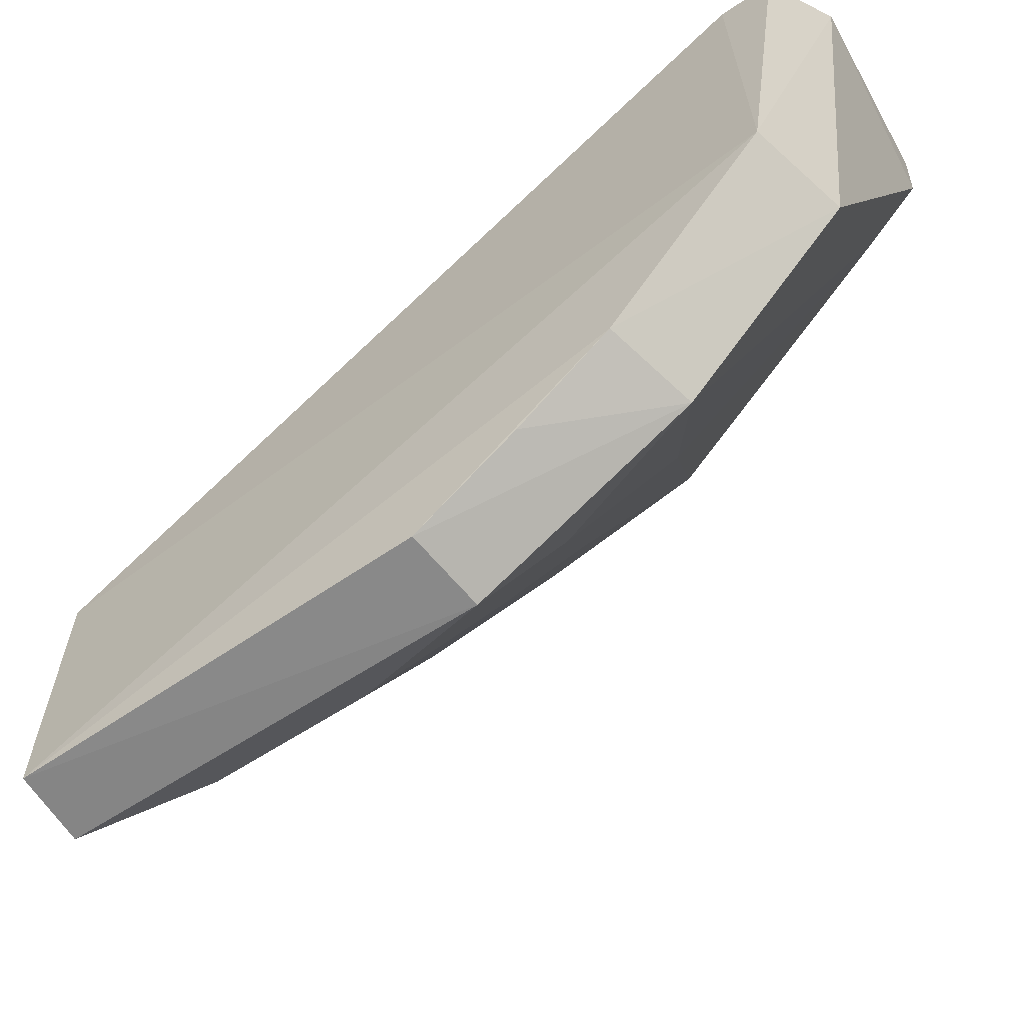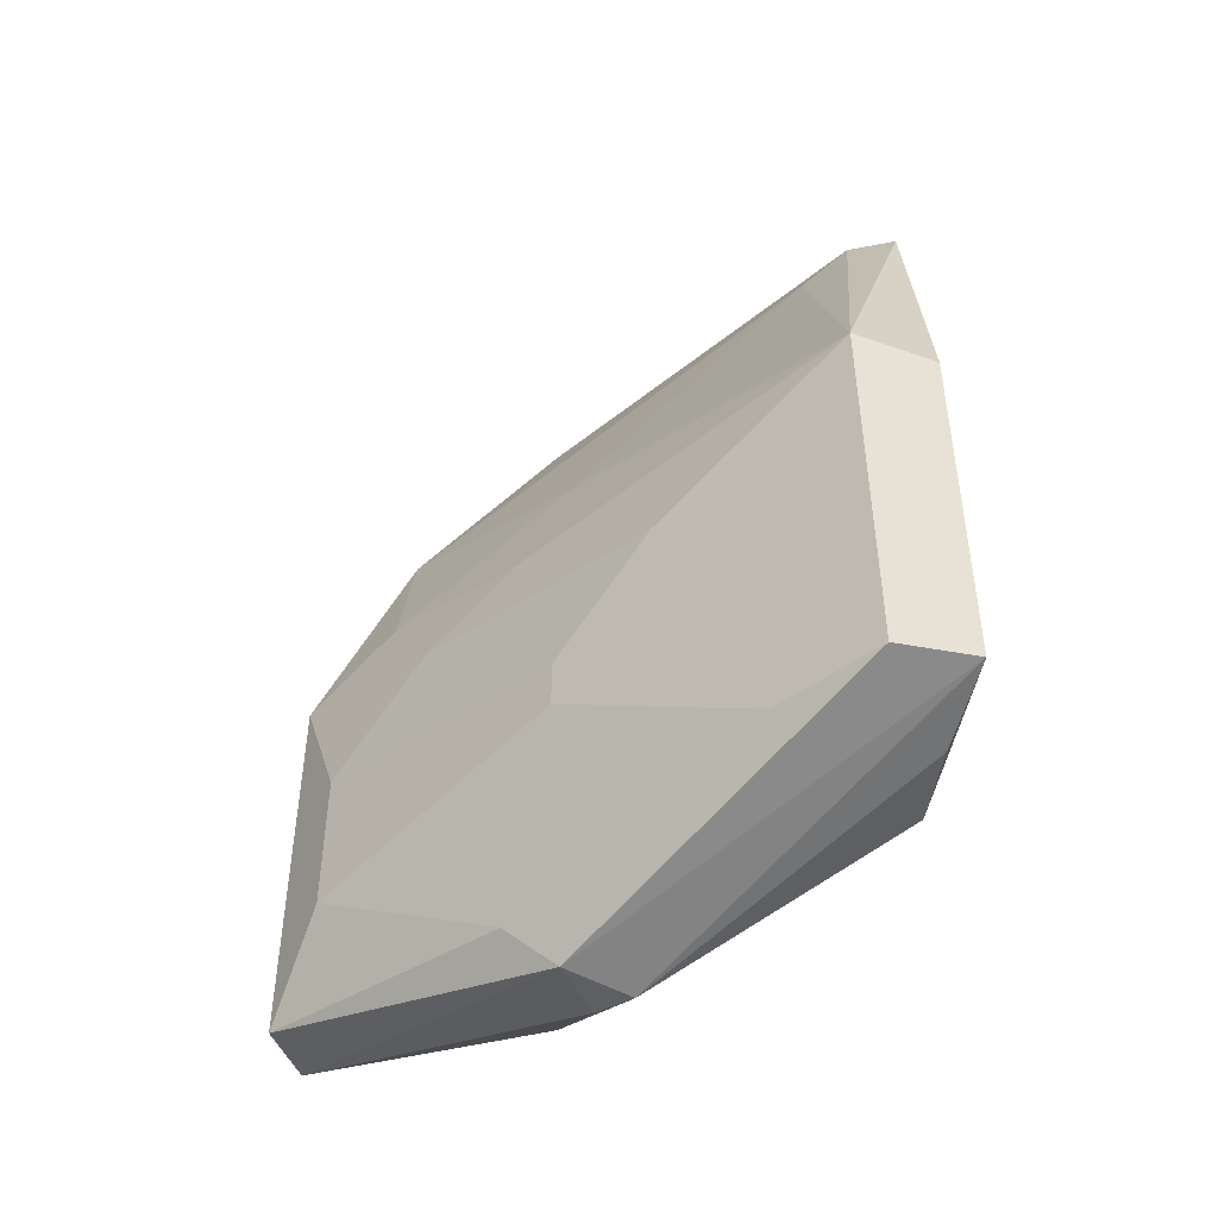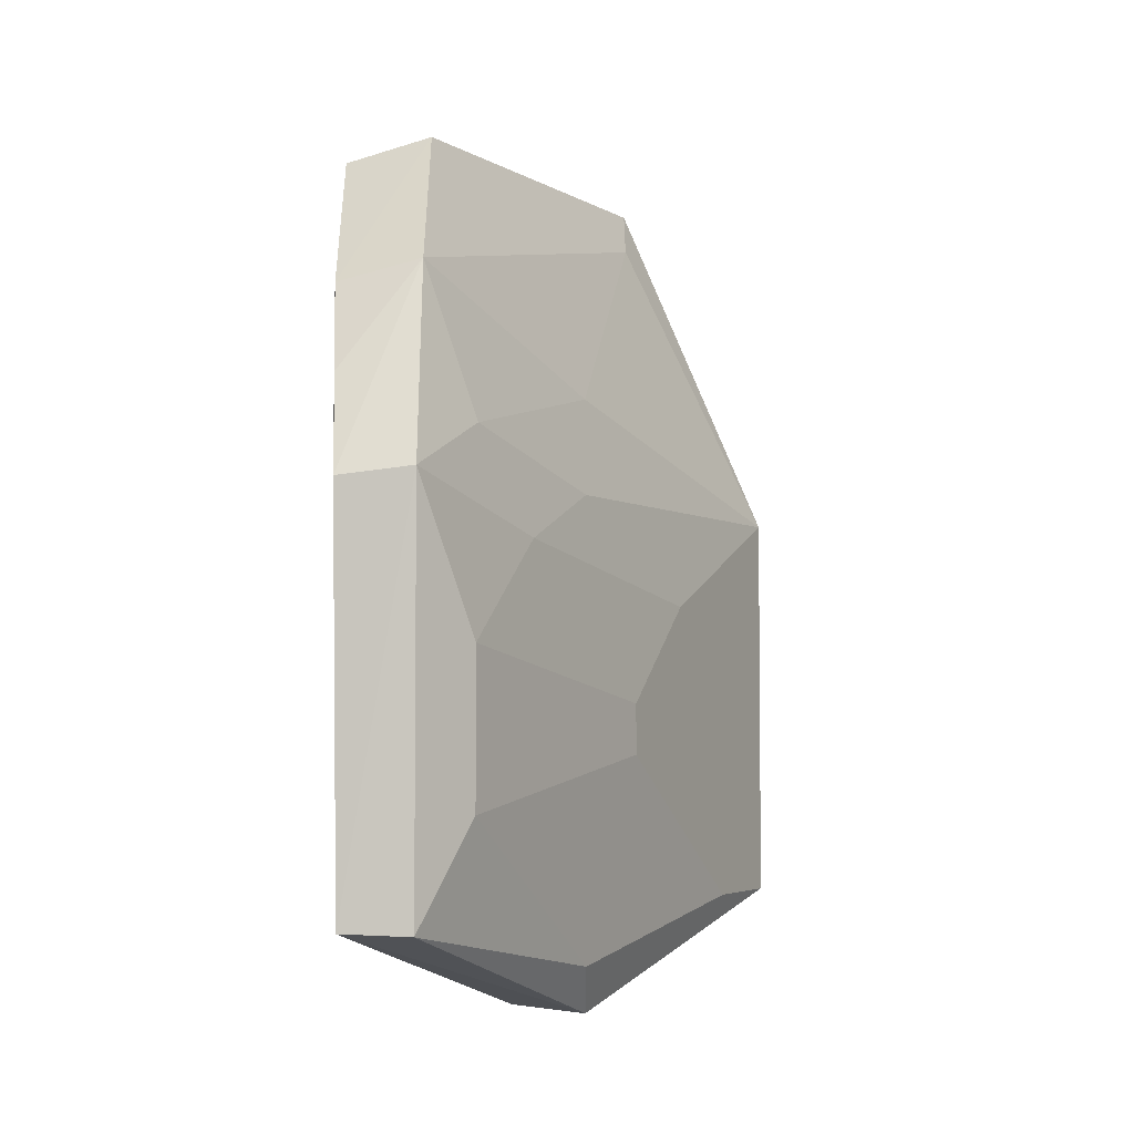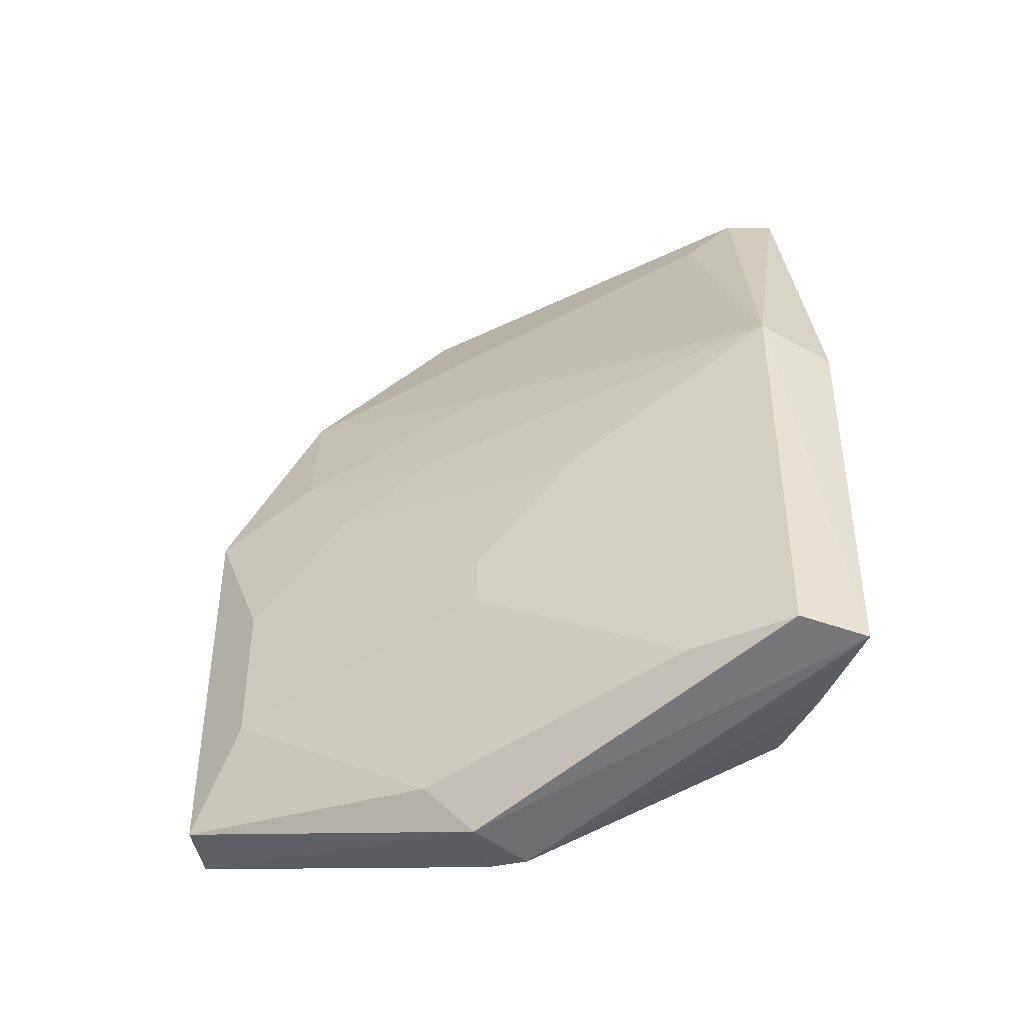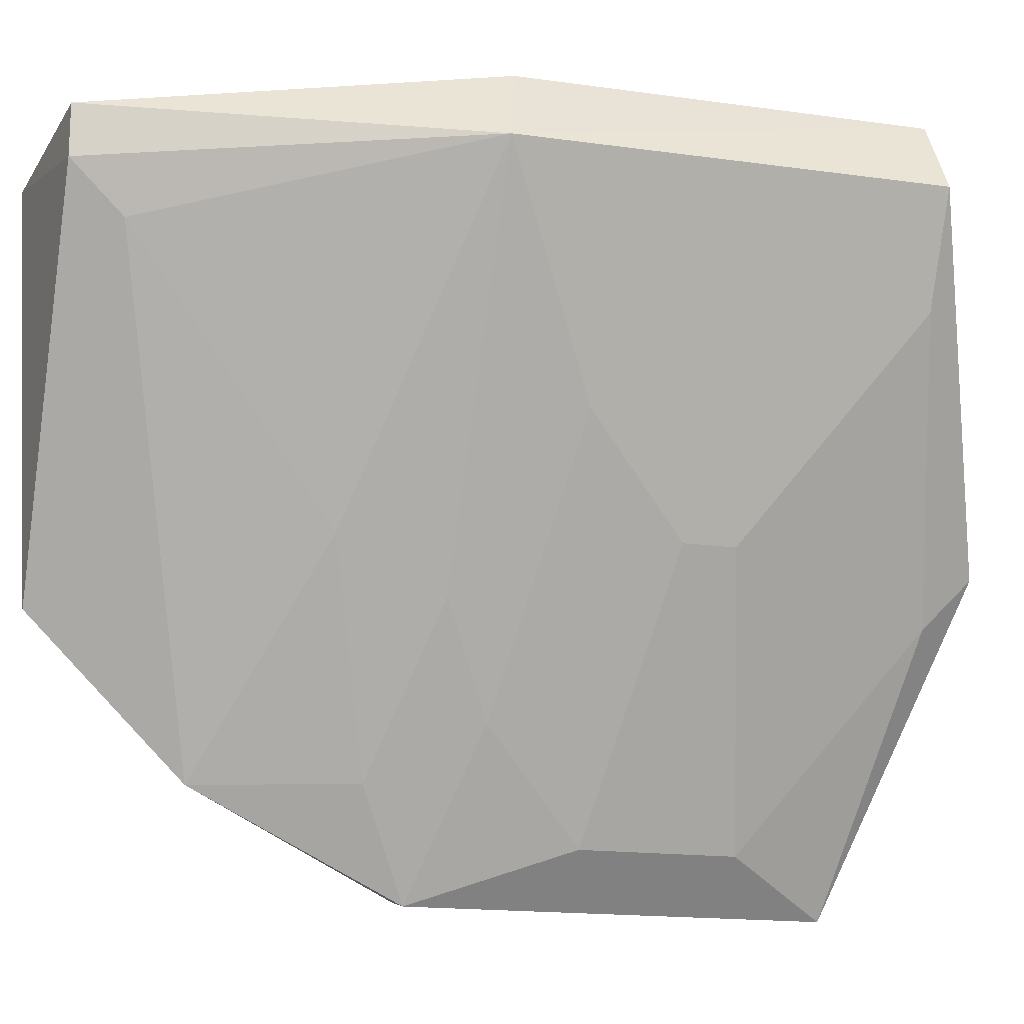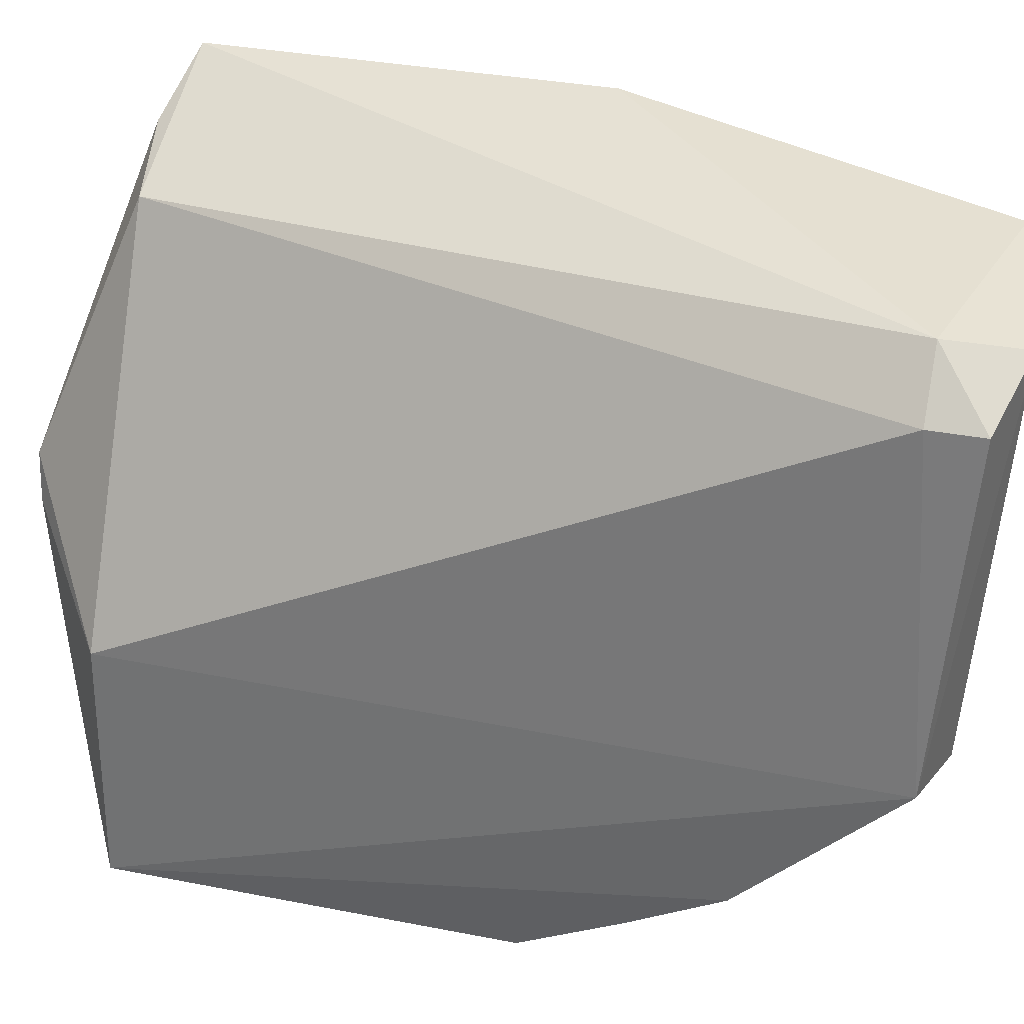
<metadata>
{"format":"obj","ext":"obj","renderer":"f3d","projection":"perspective","resolution":1024,"background":"white","views":[{"elev":-55.7,"azim":-54.3,"up":"+Y"},{"elev":-48.1,"azim":102.3,"up":"+Z"},{"elev":-4.1,"azim":-0.7,"up":"+Z"},{"elev":-43.4,"azim":90.1,"up":"+Z"},{"elev":-16.2,"azim":73.8,"up":"+Y"},{"elev":35.3,"azim":-75.8,"up":"+Y"}]}
</metadata>
<code>
o mouth_cup026_mouth_cup026.001
v 0.2116 0.3537 0.1073
v 0.24 0.3442 0.04127
v 0.2333 0.3575 -0.03349
v 0.1925 0.2972 -0.05303
v 0.1739 0.231 0.04127
v 0.1644 0.3442 0.09791
v 0.2326 0.3579 0.03869
v 0.1739 0.2499 0.07903
v 0.2022 0.2782 -0.04369
v 0.2022 0.3442 -0.03425
v 0.1613 0.2328 -0.03389
v 0.1739 0.3537 0.09791
v 0.1833 0.2499 0.05071
v 0.2116 0.3348 0.09791
v 0.1739 0.2782 0.1073
v 0.24 0.3442 -0.03425
v 0.2116 0.2876 0.003511
v 0.2186 0.3497 -0.03669
v 0.1586 0.2532 0.0754
v 0.1739 0.231 -0.03425
v 0.1644 0.2782 -0.03425
v 0.1785 0.3511 0.1117
v 0.2022 0.2782 0.04127
v 0.2022 0.2876 0.06015
v 0.2116 0.3442 0.1073
v 0.2022 0.2876 -0.05313
v 0.2305 0.3254 -0.03425
v 0.1603 0.2334 0.03981
v 0.1579 0.2819 0.1033
v 0.1833 0.2404 -0.01537
v 0.1888 0.2899 -0.05172
v 0.1644 0.3442 0.1073
v 0.2211 0.3065 0.02239
v 0.1595 0.2433 0.05841
v 0.1833 0.2404 0.01295
v 0.2116 0.2876 -0.005928
v 0.1928 0.2593 0.03183
f 7 1 2
f 7 2 3
f 12 1 7
f 12 7 3
f 12 10 6
f 12 3 10
f 13 8 5
f 15 8 14
f 16 3 2
f 18 10 3
f 18 3 4
f 18 4 10
f 19 8 15
f 20 5 11
f 21 10 4
f 21 6 10
f 22 1 12
f 23 13 5
f 23 2 13
f 24 13 2
f 24 8 13
f 24 14 8
f 24 2 14
f 25 14 2
f 25 2 1
f 25 15 14
f 25 22 15
f 25 1 22
f 26 4 3
f 26 3 16
f 26 9 20
f 26 20 11
f 27 26 16
f 27 9 26
f 28 19 11
f 28 11 5
f 28 5 8
f 29 19 15
f 29 6 21
f 29 21 11
f 29 11 19
f 29 15 22
f 30 5 20
f 30 20 9
f 30 9 27
f 31 21 4
f 31 11 21
f 31 26 11
f 31 4 26
f 32 22 12
f 32 12 6
f 32 29 22
f 32 6 29
f 33 2 23
f 33 27 16
f 33 16 2
f 34 28 8
f 34 8 19
f 34 19 28
f 35 30 17
f 35 5 30
f 35 17 33
f 36 30 27
f 36 17 30
f 36 33 17
f 36 27 33
f 37 35 33
f 37 33 23
f 37 23 5
f 37 5 35

</code>
